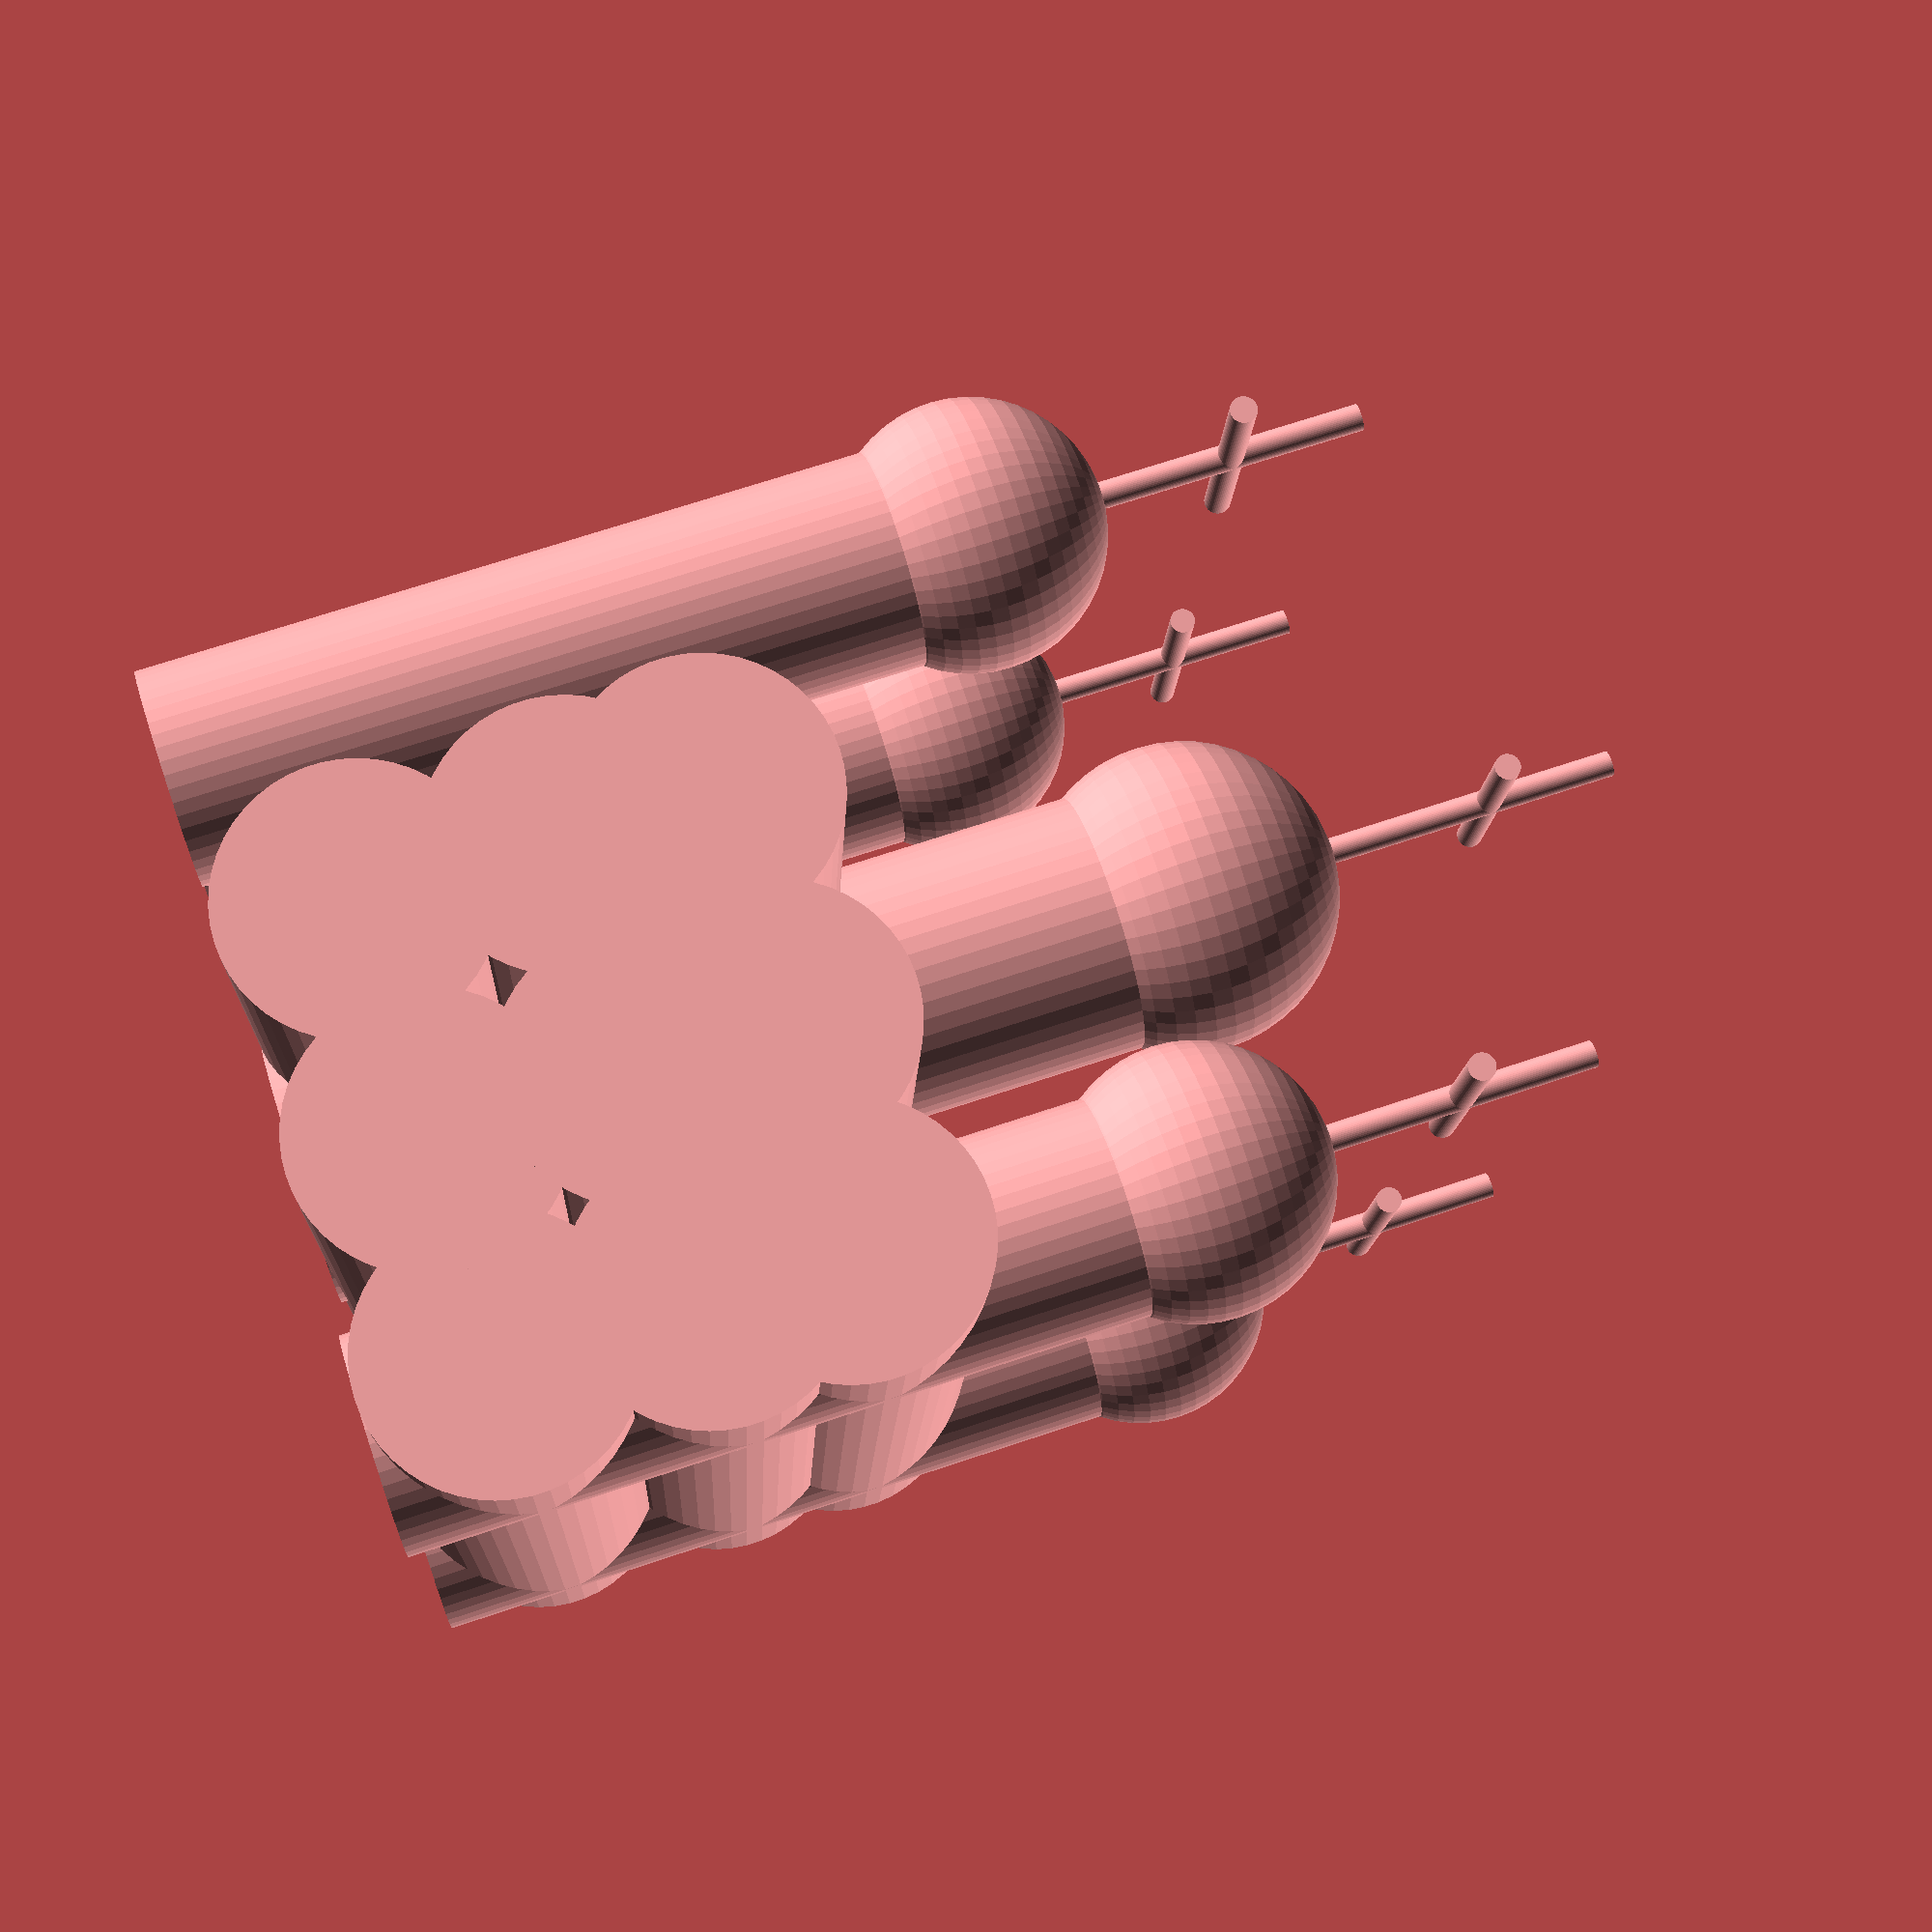
<openscad>
$fn=50;

//купол 1
cylinder (65,10,10);
translate ([0,0,70])sphere (12);
translate ([0,0,75])cylinder (30,1,1);
rotate ([0,90,0])translate ([-95,0,-10])cylinder (20,1,1);

//купол 2
translate ([25,25,0]) {
cylinder (55,8,8);
translate ([0,0,60])sphere (10);
translate ([0,0,60])cylinder (30,1,1);
rotate ([0,90,0])translate ([-80,0,-10])cylinder (20,1,1);
}

//купол 2
translate ([-25,-25,0]) {
cylinder (55,8,8);
translate ([0,0,60])sphere (10);
translate ([0,0,60])cylinder (30,1,1);
rotate ([0,90,0])translate ([-80,0,-10])cylinder (20,1,1);
}

//купол 3 
translate ([25,-25,0]) {
cylinder (55,8,8);
translate ([0,0,60])sphere (10);
translate ([0,0,60])cylinder (30,1,1);
rotate ([0,90,0])translate ([-80,0,-10])cylinder (20,1,1);
}

//купол 3 
translate ([-25,25,0]) {
cylinder (55,8,8);
translate ([0,0,60])sphere (10);
translate ([0,0,60])cylinder (30,1,1);
rotate ([0,90,0])translate ([-80,0,-10])cylinder (20,1,1);
}

//здание
translate ([-35,23,10])rotate ([0,90,0])cylinder (70,10,10);
translate ([-35,7,10])rotate ([0,90,0])cylinder (70,10,10);
translate ([-35,-10,10])rotate ([0,90,0])cylinder (70,10,10);
translate ([0,0,15]){
translate ([-35,23,10])rotate ([0,90,0])cylinder (70,10,10);
translate ([-35,7,10])rotate ([0,90,0])cylinder (70,10,10);
translate ([-35,-10,10])rotate ([0,90,0])cylinder (70,10,10);
}
translate ([0,0,25]){
translate ([-35,23,10])rotate ([0,90,0])cylinder (70,10,10);
translate ([-35,7,10])rotate ([0,90,0])cylinder (70,10,10);
translate ([-35,-10,10])rotate ([0,90,0])cylinder (70,10,10);
}
translate ([-15,-25,0])cylinder (45,8,8);
translate ([15,-25,0])cylinder (45,8,8);
translate ([0,-25,20])cylinder (25,8,8);

</openscad>
<views>
elev=290.7 azim=262.2 roll=251.4 proj=p view=wireframe
</views>
